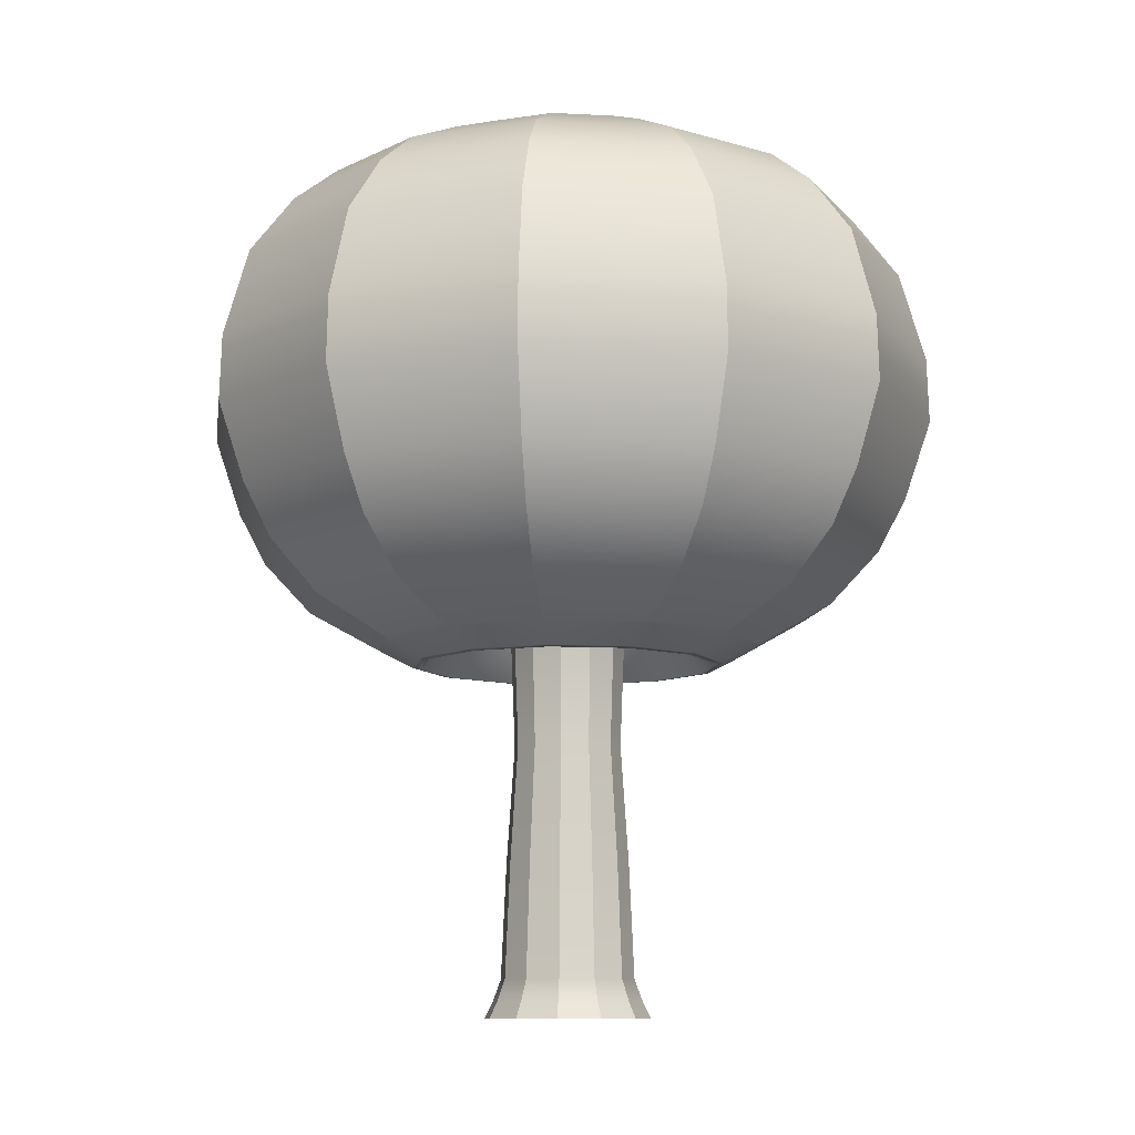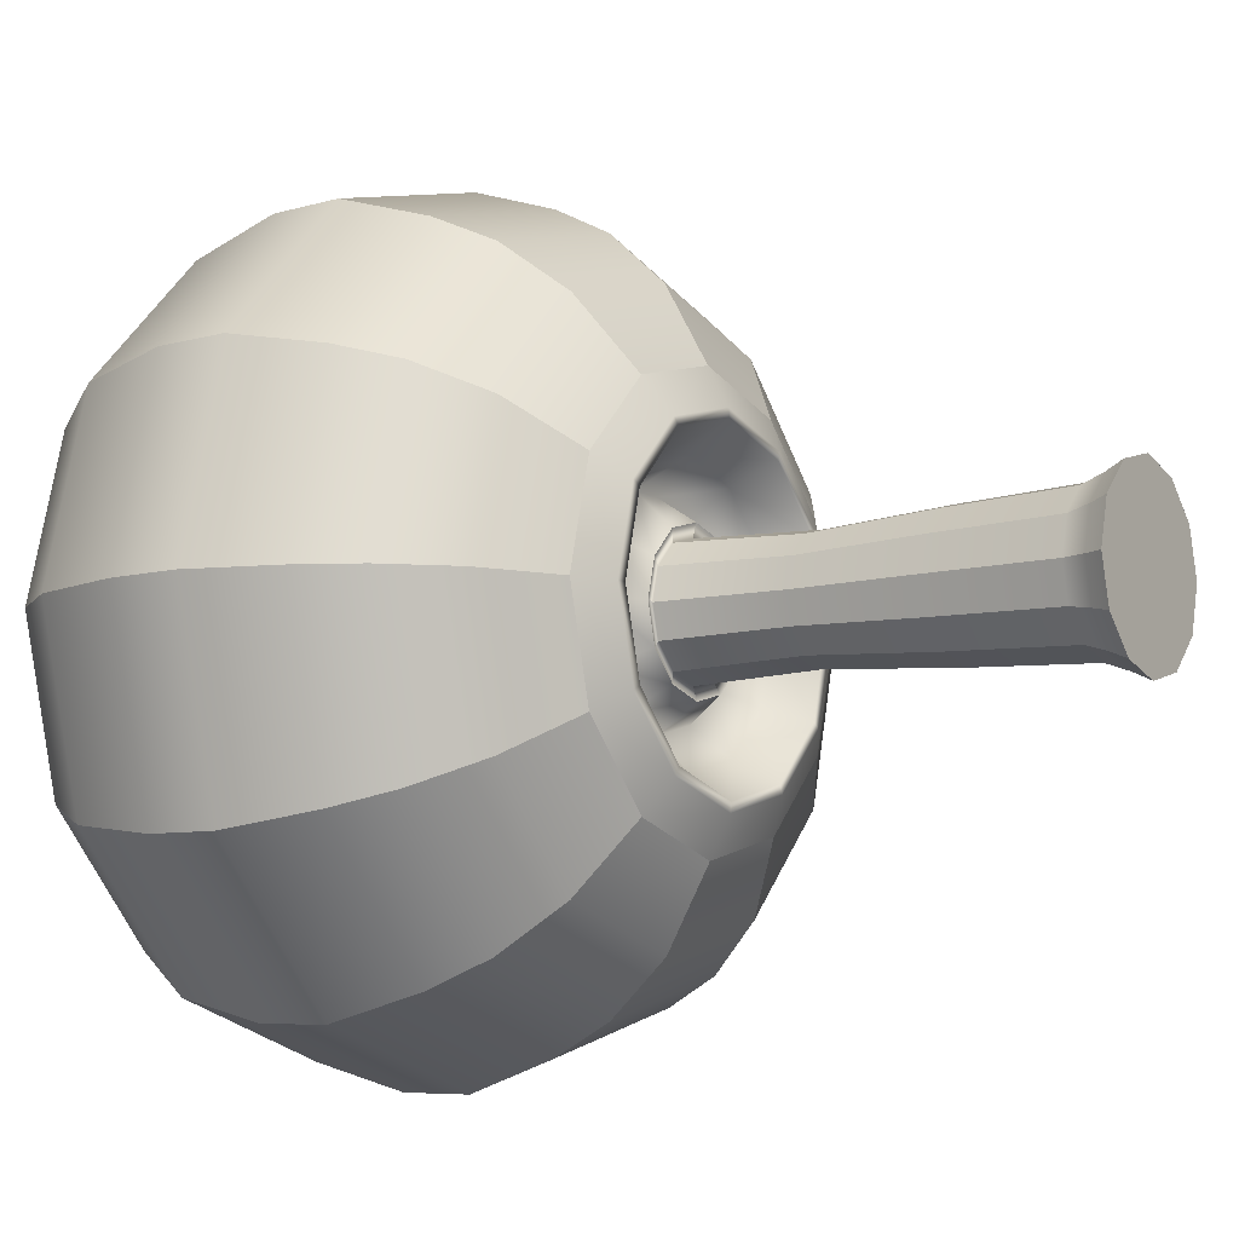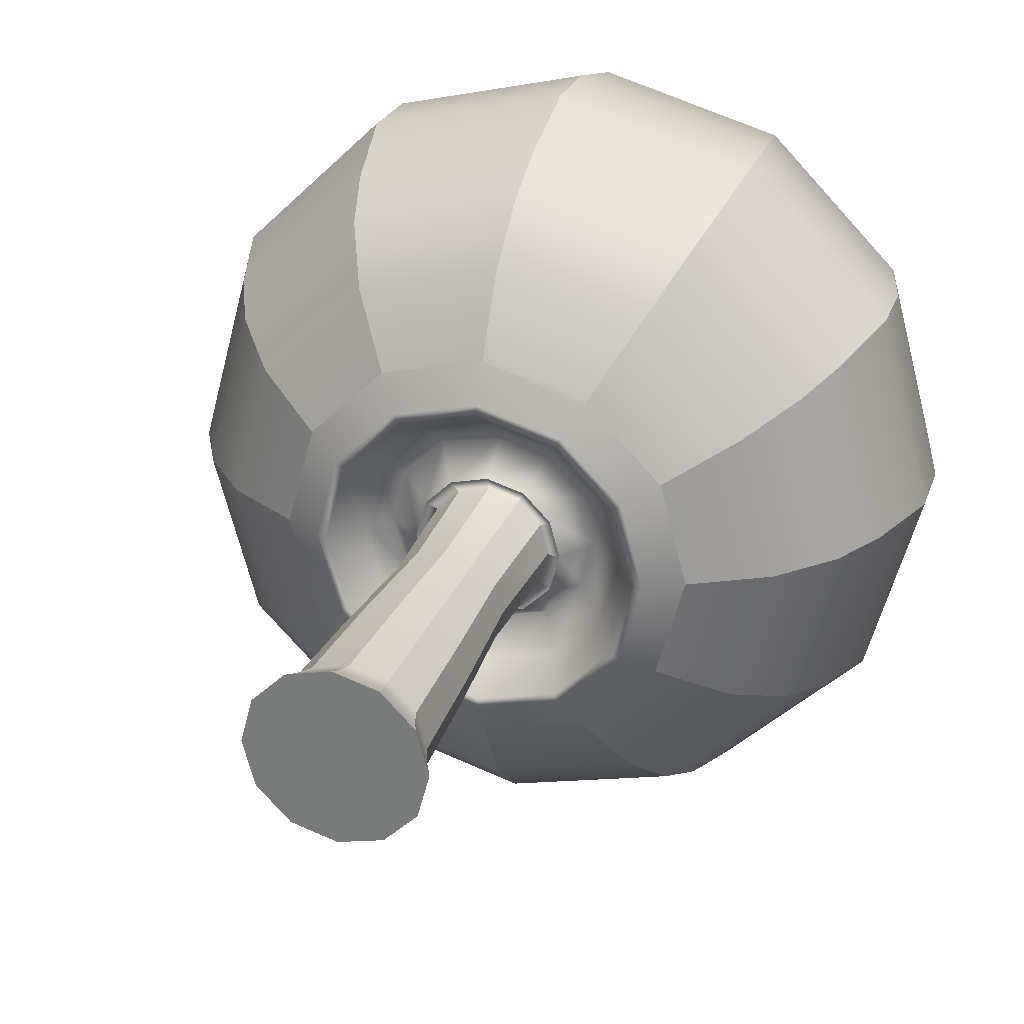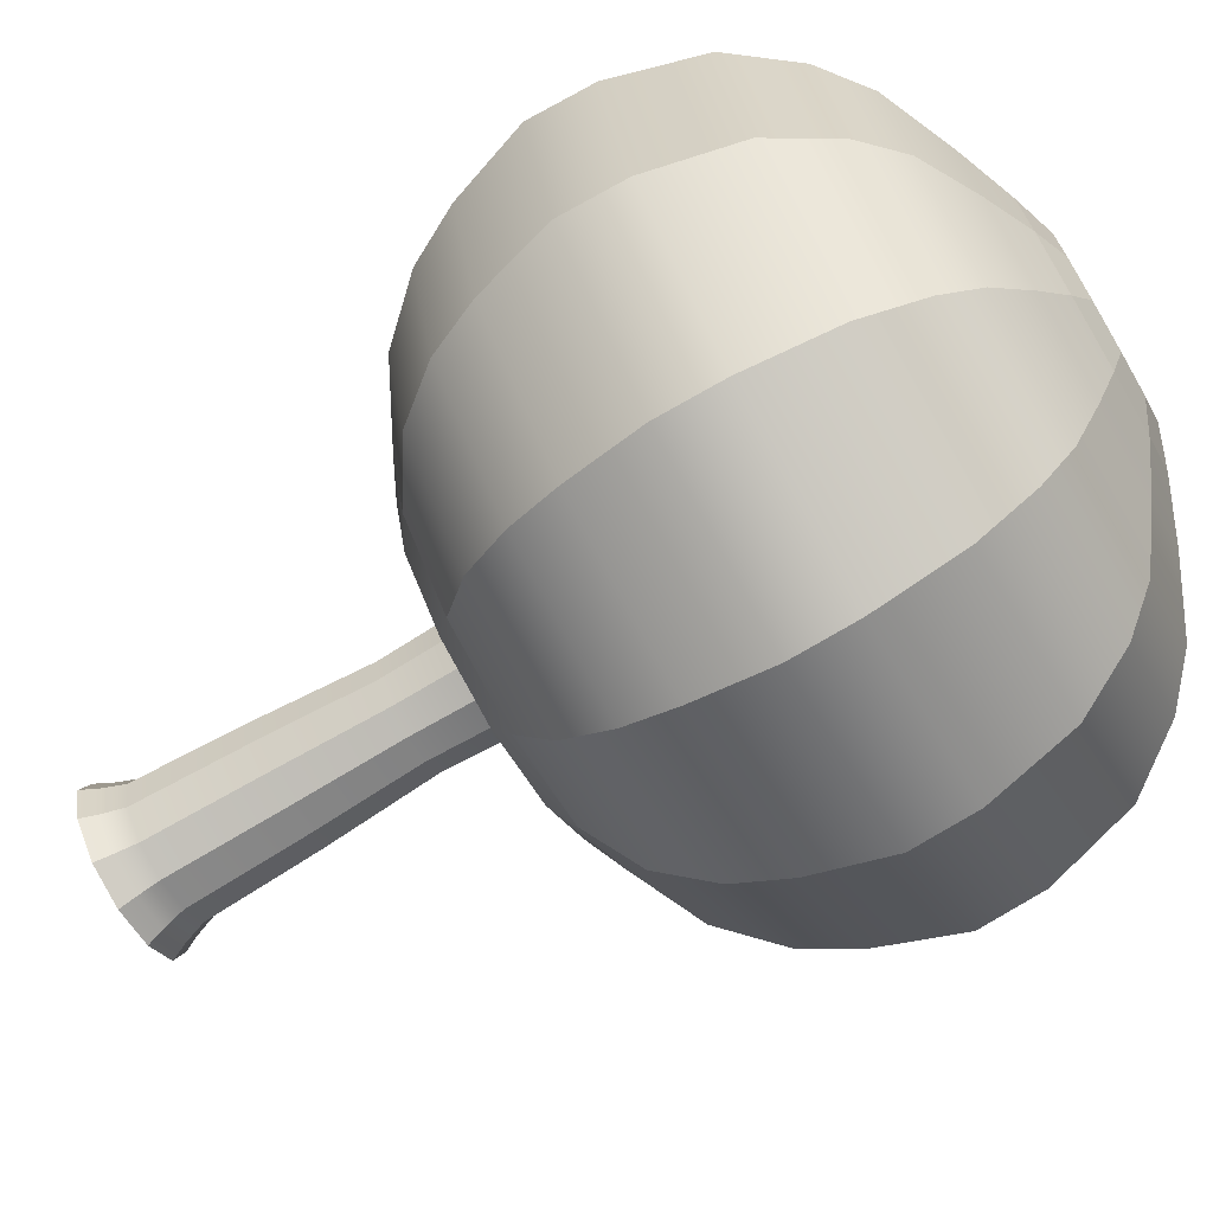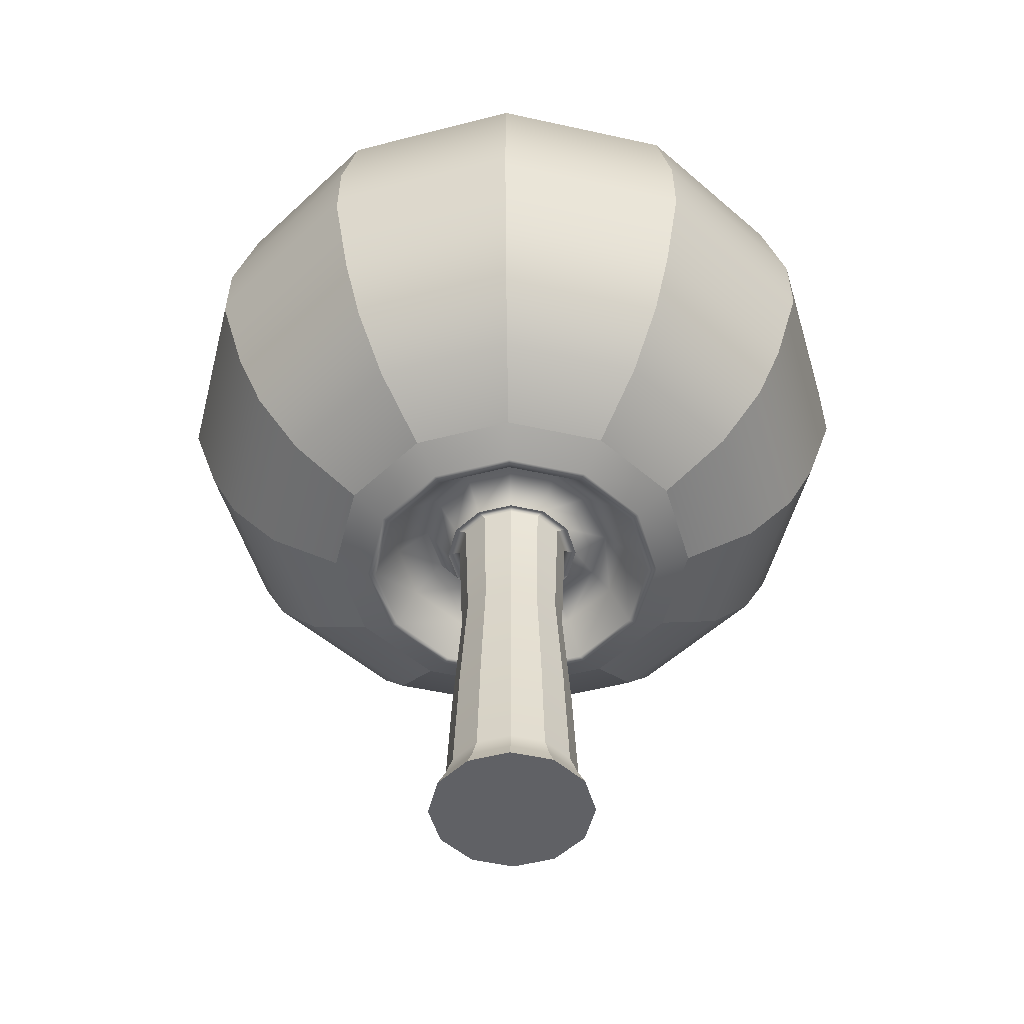
<metadata>
{"format":"obj","ext":"obj","renderer":"f3d","projection":"perspective","resolution":1024,"background":"white","views":[{"elev":-9.6,"azim":96.9,"up":"+Y"},{"elev":-8.9,"azim":-57.1,"up":"+Z"},{"elev":28.0,"azim":18.7,"up":"+Z"},{"elev":-73.1,"azim":120.3,"up":"+Z"},{"elev":-49.5,"azim":151.1,"up":"+Y"}]}
</metadata>
<code>
g default
v 0.508 0.0171 -0.2933
v 0.2933 0.0171 -0.508
v 0 0.0171 -0.5866
v -0.2933 0.0171 -0.508
v -0.508 0.0171 -0.2933
v -0.5866 0.0171 0
v -0.508 0.0171 0.2933
v -0.2933 0.0171 0.508
v 0 0.0171 0.5866
v 0.2933 0.0171 0.508
v 0.508 0.0171 0.2933
v 0.5866 0.0171 0
v 0.4323 2.718 -0.2496
v 0.2496 2.718 -0.4323
v 0 2.718 -0.4991
v -0.2496 2.718 -0.4323
v -0.4323 2.718 -0.2496
v -0.4991 2.718 0
v -0.4323 2.718 0.2496
v -0.2496 2.718 0.4323
v 0 2.718 0.4991
v 0.2496 2.718 0.4323
v 0.4323 2.718 0.2496
v 0.4991 2.718 0
v 0 0.0171 0
v 0.4592 0.1328 -0.2651
v 0.2651 0.1328 -0.4592
v 0 0.1328 -0.5302
v -0.2651 0.1328 -0.4592
v -0.4592 0.1328 -0.2651
v -0.5302 0.1328 0
v -0.4592 0.1328 0.2651
v -0.2651 0.1328 0.4592
v 0 0.1328 0.5302
v 0.2651 0.1328 0.4592
v 0.4592 0.1328 0.2651
v 0.5302 0.1328 0
v 0.4104 0.2856 -0.2369
v 0.4738 0.2856 0
v 0.4104 0.2856 0.2369
v 0.2369 0.2856 0.4104
v 0 0.2856 0.4738
v -0.2369 0.2856 0.4104
v -0.4104 0.2856 0.2369
v -0.4738 0.2856 0
v -0.4104 0.2856 -0.2369
v -0.2369 0.2856 -0.4104
v 0 0.2856 -0.4738
v 0.2369 0.2856 -0.4104
v 0.3798 1.923 0
v 0.329 1.923 0.1899
v 0.1899 1.923 0.329
v 0 1.923 0.3798
v -0.1899 1.923 0.329
v -0.329 1.923 0.1899
v -0.3798 1.923 0
v -0.329 1.923 -0.1899
v -0.1899 1.923 -0.329
v 0 1.923 -0.3798
v 0.1899 1.923 -0.329
v 0.329 1.923 -0.1899
v 0.3778 1.098 -0.2181
v 0.4362 1.096 0
v 0.3778 1.098 0.2181
v 0.2181 1.104 0.3778
v 0.2181 1.104 -0.3778
v 0 1.104 -0.4362
v -0.2181 1.104 -0.3778
v -0.3778 1.104 -0.2181
v -0.4362 1.104 0
v -0.3778 1.104 0.2181
v -0.2181 1.104 0.3778
v 0 1.104 0.4362
v -0.3561 2.742 -0.2056
v -0.4112 2.742 0
v -0.3561 2.742 0.2056
v -0.2056 2.742 0.3561
v 0 2.742 0.4112
v 0.2056 2.742 0.3561
v 0.3561 2.742 0.2056
v 0.4112 2.742 0
v 0.3561 2.742 -0.2056
v 0.2056 2.742 -0.3561
v 0 2.742 -0.4112
v -0.2056 2.742 -0.3561
v 0.5781 2.978 -0.3338
v 0.3338 2.978 -0.5781
v 0 2.978 -0.6676
v -0.3338 2.978 -0.5781
v -0.6358 2.897 -0.3671
v -0.7341 2.897 0
v -0.6358 2.897 0.3671
v -0.3671 2.886 0.6358
v 0 2.978 0.6676
v 0.3338 2.978 0.5781
v 0.5781 2.978 0.3338
v 0.6676 2.978 0
v 0.7691 2.768 -0.444
v 0.444 2.768 -0.7691
v 0 2.768 -0.8881
v -0.444 2.768 -0.7691
v -0.7691 2.768 -0.444
v -0.8881 2.768 0
v -0.7691 2.768 0.444
v -0.444 2.768 0.7691
v 0 2.768 0.8881
v 0.444 2.768 0.7691
v 0.7691 2.768 0.444
v 0.8881 2.768 0
v 1.192 2.639 -0.688
v 0.688 2.639 -1.192
v -0 2.639 -1.376
v -0.688 2.639 -1.192
v -1.192 2.639 -0.688
v -1.376 2.639 0
v -1.192 2.639 0.688
v -0.688 2.639 1.192
v 0 2.639 1.376
v 0.688 2.639 1.192
v 1.192 2.639 0.688
v 1.376 2.639 0
v 0.7714 6.341 -0.4454
v 0.4454 6.341 -0.7714
v -0 6.341 -0.8908
v -0.4454 6.341 -0.7714
v -0.7714 6.341 -0.4454
v -0.8908 6.341 0
v -0.7714 6.341 0.4454
v -0.4454 6.341 0.7714
v 0 6.341 0.8908
v 0.4454 6.341 0.7714
v 0.7714 6.341 0.4454
v 0.8908 6.341 0
v -2.102 3.664 -1.213
v -1.213 3.664 -2.102
v -0 3.664 -2.427
v 1.213 3.664 -2.102
v 2.102 3.664 -1.213
v 2.427 3.664 0
v 2.102 3.664 1.213
v 1.213 3.664 2.102
v 0 3.664 2.427
v -1.213 3.664 2.102
v -2.102 3.664 1.213
v -2.427 3.664 0
v -1.93 3.288 -1.114
v -1.114 3.288 -1.93
v -0 3.288 -2.229
v 1.114 3.288 -1.93
v 1.93 3.288 -1.114
v 2.229 3.288 0
v 1.93 3.288 1.114
v 1.114 3.288 1.93
v 0 3.288 2.229
v -1.114 3.288 1.93
v -1.93 3.288 1.114
v -2.229 3.288 0
v -1.633 2.921 -0.943
v -0.943 2.921 -1.633
v -0 2.921 -1.886
v 0.943 2.921 -1.633
v 1.633 2.921 -0.943
v 1.886 2.921 0
v 1.633 2.921 0.943
v 0.943 2.921 1.633
v 0 2.921 1.886
v -0.943 2.921 1.633
v -1.633 2.921 0.943
v -1.886 2.921 0
v 0.9726 2.508 -0.5615
v 0.5615 2.508 -0.9726
v -0 2.508 -1.123
v -0.5615 2.508 -0.9726
v -0.9726 2.508 -0.5615
v -1.123 2.508 0
v -0.9726 2.508 0.5615
v -0.5615 2.508 0.9726
v 0 2.508 1.123
v 0.5615 2.508 0.9726
v 0.9726 2.508 0.5615
v 1.123 2.508 0
v -0 5.316 -2.418
v 1.209 5.316 -2.094
v 2.094 5.316 -1.209
v 2.418 5.316 0
v 2.094 5.316 1.209
v 1.209 5.316 2.094
v 0 5.316 2.418
v -1.209 5.316 2.094
v -2.094 5.316 1.209
v -2.418 5.316 0
v -2.094 5.316 -1.209
v -1.209 5.316 -2.094
v -0 4.687 -2.599
v 1.3 4.687 -2.251
v 2.251 4.687 -1.3
v 2.599 4.687 0
v 2.251 4.687 1.3
v 1.3 4.687 2.251
v 0 4.687 2.599
v -1.3 4.687 2.251
v -2.251 4.687 1.3
v -2.599 4.687 0
v -2.251 4.687 -1.3
v -1.3 4.687 -2.251
v -0 4.226 -2.615
v 1.308 4.226 -2.265
v 2.265 4.226 -1.308
v 2.615 4.226 0
v 2.265 4.226 1.308
v 1.308 4.226 2.265
v 0 4.226 2.615
v -1.308 4.226 2.265
v -2.265 4.226 1.308
v -2.615 4.226 0
v -2.265 4.226 -1.308
v -1.308 4.226 -2.265
v 0.6471 6.188 1.121
v 0 6.188 1.294
v -0.6471 6.188 1.121
v -1.121 6.188 0.6471
v -1.294 6.188 0
v -1.121 6.188 -0.6471
v -0.6471 6.188 -1.121
v -0 6.188 -1.294
v 0.6471 6.188 -1.121
v 1.121 6.188 -0.6471
v 1.294 6.188 0
v 1.121 6.188 0.6471
v 0.892 5.975 1.545
v 0 5.975 1.784
v -0.892 5.975 1.545
v -1.545 5.975 0.892
v -1.784 5.975 0
v -1.545 5.975 -0.892
v -0.892 5.975 -1.545
v -0 5.975 -1.784
v 0.892 5.975 -1.545
v 1.545 5.975 -0.892
v 1.784 5.975 0
v 1.545 5.975 0.892
v 1.05 5.729 1.819
v 0 5.729 2.101
v -1.05 5.729 1.819
v -1.819 5.729 1.05
v -2.101 5.729 0
v -1.819 5.729 -1.05
v -1.05 5.729 -1.819
v -0 5.729 -2.101
v 1.05 5.729 -1.819
v 1.819 5.729 -1.05
v 2.101 5.729 0
v 1.819 5.729 1.05
v 0.5299 6.43 -0.306
v 0.306 6.43 -0.5299
v 0 6.43 0
v -0 6.43 -0.6119
v -0.306 6.43 -0.5299
v -0.5299 6.43 -0.306
v -0.6119 6.43 0
v -0.5299 6.43 0.306
v -0.306 6.43 0.5299
v 0 6.43 0.6119
v 0.306 6.43 0.5299
v 0.5299 6.43 0.306
v 0.6119 6.43 0
v 0.9159 2.503 -0.5288
v 0.5288 2.503 -0.9159
v -0 2.503 -1.058
v -0.5288 2.503 -0.9159
v -0.9159 2.503 -0.5288
v -1.058 2.503 0
v -0.9159 2.503 0.5288
v -0.5288 2.503 0.9159
v 0 2.503 1.058
v 0.5288 2.503 0.9159
v 0.9159 2.503 0.5288
v 1.058 2.503 0
g pCylinder1
f 26 27 49 38
f 27 28 48 49
f 28 29 47 48
f 29 30 46 47
f 30 31 45 46
f 31 32 44 45
f 32 33 43 44
f 33 34 42 43
f 34 35 41 42
f 35 36 40 41
f 36 37 39 40
f 37 26 38 39
f 2 1 25
f 3 2 25
f 4 3 25
f 5 4 25
f 6 5 25
f 7 6 25
f 8 7 25
f 9 8 25
f 10 9 25
f 11 10 25
f 12 11 25
f 1 12 25
f 254 255 256
f 255 257 256
f 257 258 256
f 258 259 256
f 259 260 256
f 260 261 256
f 261 262 256
f 262 263 256
f 263 264 256
f 264 265 256
f 265 266 256
f 266 254 256
f 1 2 27 26
f 2 3 28 27
f 3 4 29 28
f 4 5 30 29
f 5 6 31 30
f 6 7 32 31
f 7 8 33 32
f 8 9 34 33
f 9 10 35 34
f 10 11 36 35
f 11 12 37 36
f 12 1 26 37
f 63 62 61 50
f 64 63 50 51
f 65 64 51 52
f 73 65 52 53
f 72 73 53 54
f 71 72 54 55
f 70 71 55 56
f 69 70 56 57
f 68 69 57 58
f 67 68 58 59
f 66 67 59 60
f 62 66 60 61
f 80 81 24 23
f 79 80 23 22
f 78 79 22 21
f 77 78 21 20
f 76 77 20 19
f 75 76 19 18
f 74 75 18 17
f 85 74 17 16
f 84 85 16 15
f 83 84 15 14
f 82 83 14 13
f 81 82 13 24
f 41 40 64 65
f 40 39 63 64
f 39 38 62 63
f 38 49 66 62
f 49 48 67 66
f 48 47 68 67
f 47 46 69 68
f 46 45 70 69
f 45 44 71 70
f 44 43 72 71
f 43 42 73 72
f 42 41 65 73
f 57 56 75 74
f 56 55 76 75
f 55 54 77 76
f 54 53 78 77
f 53 52 79 78
f 52 51 80 79
f 51 50 81 80
f 50 61 82 81
f 61 60 83 82
f 60 59 84 83
f 59 58 85 84
f 58 57 74 85
f 13 14 87 86
f 14 15 88 87
f 15 16 89 88
f 16 17 90 89
f 17 18 91 90
f 18 19 92 91
f 19 20 93 92
f 20 21 94 93
f 21 22 95 94
f 22 23 96 95
f 23 24 97 96
f 24 13 86 97
f 86 87 99 98
f 87 88 100 99
f 88 89 101 100
f 89 90 102 101
f 90 91 103 102
f 91 92 104 103
f 92 93 105 104
f 93 94 106 105
f 94 95 107 106
f 95 96 108 107
f 96 97 109 108
f 97 86 98 109
f 170 171 111 110
f 171 172 112 111
f 172 173 113 112
f 173 174 114 113
f 174 175 115 114
f 175 176 116 115
f 176 177 117 116
f 177 178 118 117
f 178 179 119 118
f 179 180 120 119
f 180 181 121 120
f 181 170 110 121
f 110 111 161 162
f 111 112 160 161
f 112 113 159 160
f 113 114 158 159
f 114 115 169 158
f 115 116 168 169
f 116 117 167 168
f 117 118 166 167
f 118 119 165 166
f 119 120 164 165
f 120 121 163 164
f 121 110 162 163
f 135 134 216 217
f 136 135 217 206
f 137 136 206 207
f 138 137 207 208
f 139 138 208 209
f 140 139 209 210
f 141 140 210 211
f 142 141 211 212
f 143 142 212 213
f 144 143 213 214
f 145 144 214 215
f 134 145 215 216
f 147 146 134 135
f 148 147 135 136
f 149 148 136 137
f 150 149 137 138
f 151 150 138 139
f 152 151 139 140
f 153 152 140 141
f 154 153 141 142
f 155 154 142 143
f 156 155 143 144
f 157 156 144 145
f 146 157 145 134
f 159 158 146 147
f 160 159 147 148
f 161 160 148 149
f 162 161 149 150
f 163 162 150 151
f 164 163 151 152
f 165 164 152 153
f 166 165 153 154
f 167 166 154 155
f 168 167 155 156
f 169 168 156 157
f 158 169 157 146
f 267 268 171 170
f 268 269 172 171
f 269 270 173 172
f 270 271 174 173
f 271 272 175 174
f 272 273 176 175
f 273 274 177 176
f 274 275 178 177
f 275 276 179 178
f 276 277 180 179
f 277 278 181 180
f 278 267 170 181
f 183 182 249 250
f 184 183 250 251
f 185 184 251 252
f 186 185 252 253
f 187 186 253 242
f 188 187 242 243
f 189 188 243 244
f 190 189 244 245
f 191 190 245 246
f 192 191 246 247
f 193 192 247 248
f 182 193 248 249
f 195 194 182 183
f 196 195 183 184
f 197 196 184 185
f 198 197 185 186
f 199 198 186 187
f 200 199 187 188
f 201 200 188 189
f 202 201 189 190
f 203 202 190 191
f 204 203 191 192
f 205 204 192 193
f 194 205 193 182
f 207 206 194 195
f 208 207 195 196
f 209 208 196 197
f 210 209 197 198
f 211 210 198 199
f 212 211 199 200
f 213 212 200 201
f 214 213 201 202
f 215 214 202 203
f 216 215 203 204
f 217 216 204 205
f 206 217 205 194
f 219 218 131 130
f 220 219 130 129
f 221 220 129 128
f 222 221 128 127
f 223 222 127 126
f 224 223 126 125
f 225 224 125 124
f 226 225 124 123
f 227 226 123 122
f 228 227 122 133
f 229 228 133 132
f 218 229 132 131
f 231 230 218 219
f 232 231 219 220
f 233 232 220 221
f 234 233 221 222
f 235 234 222 223
f 236 235 223 224
f 237 236 224 225
f 238 237 225 226
f 239 238 226 227
f 240 239 227 228
f 241 240 228 229
f 230 241 229 218
f 243 242 230 231
f 244 243 231 232
f 245 244 232 233
f 246 245 233 234
f 247 246 234 235
f 248 247 235 236
f 249 248 236 237
f 250 249 237 238
f 251 250 238 239
f 252 251 239 240
f 253 252 240 241
f 242 253 241 230
f 122 123 255 254
f 123 124 257 255
f 124 125 258 257
f 125 126 259 258
f 126 127 260 259
f 127 128 261 260
f 128 129 262 261
f 129 130 263 262
f 130 131 264 263
f 131 132 265 264
f 132 133 266 265
f 133 122 254 266
f 98 99 268 267
f 99 100 269 268
f 100 101 270 269
f 101 102 271 270
f 102 103 272 271
f 103 104 273 272
f 104 105 274 273
f 105 106 275 274
f 106 107 276 275
f 107 108 277 276
f 108 109 278 277
f 109 98 267 278

</code>
